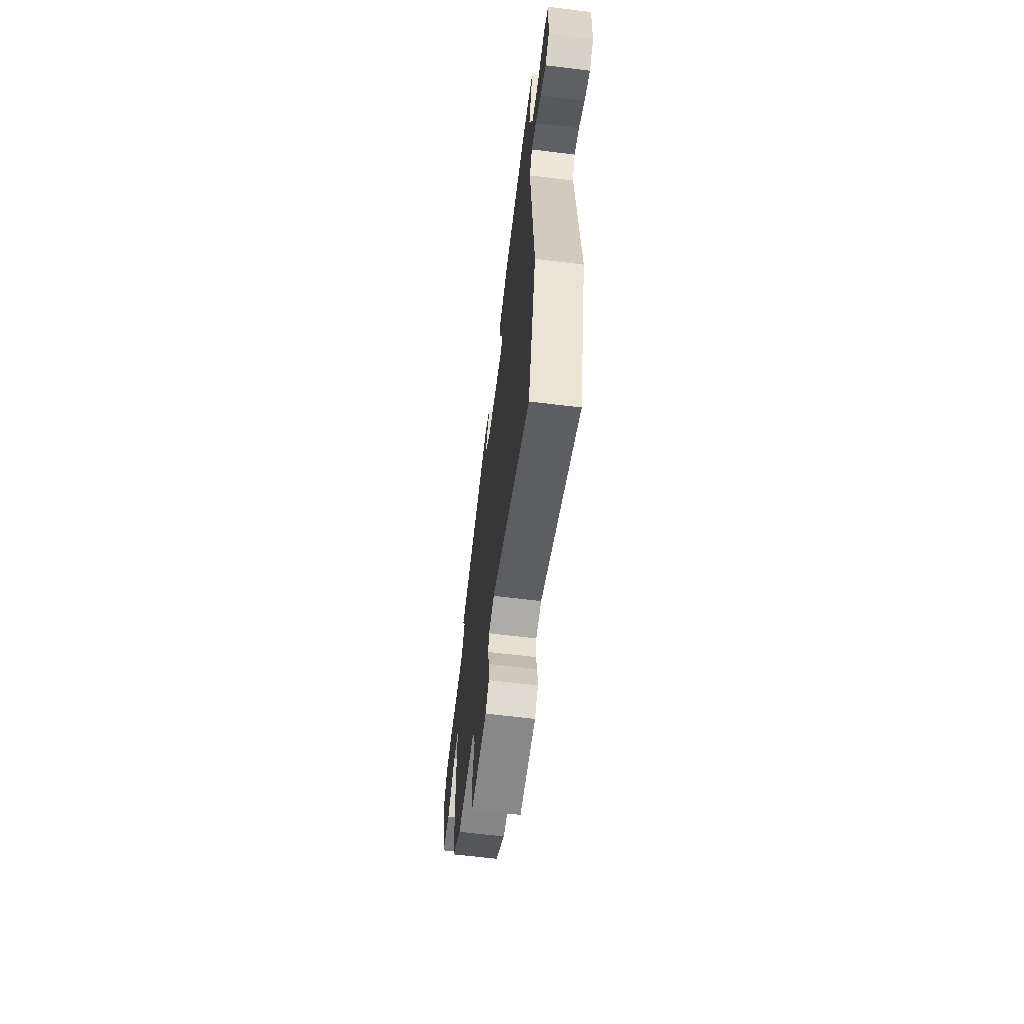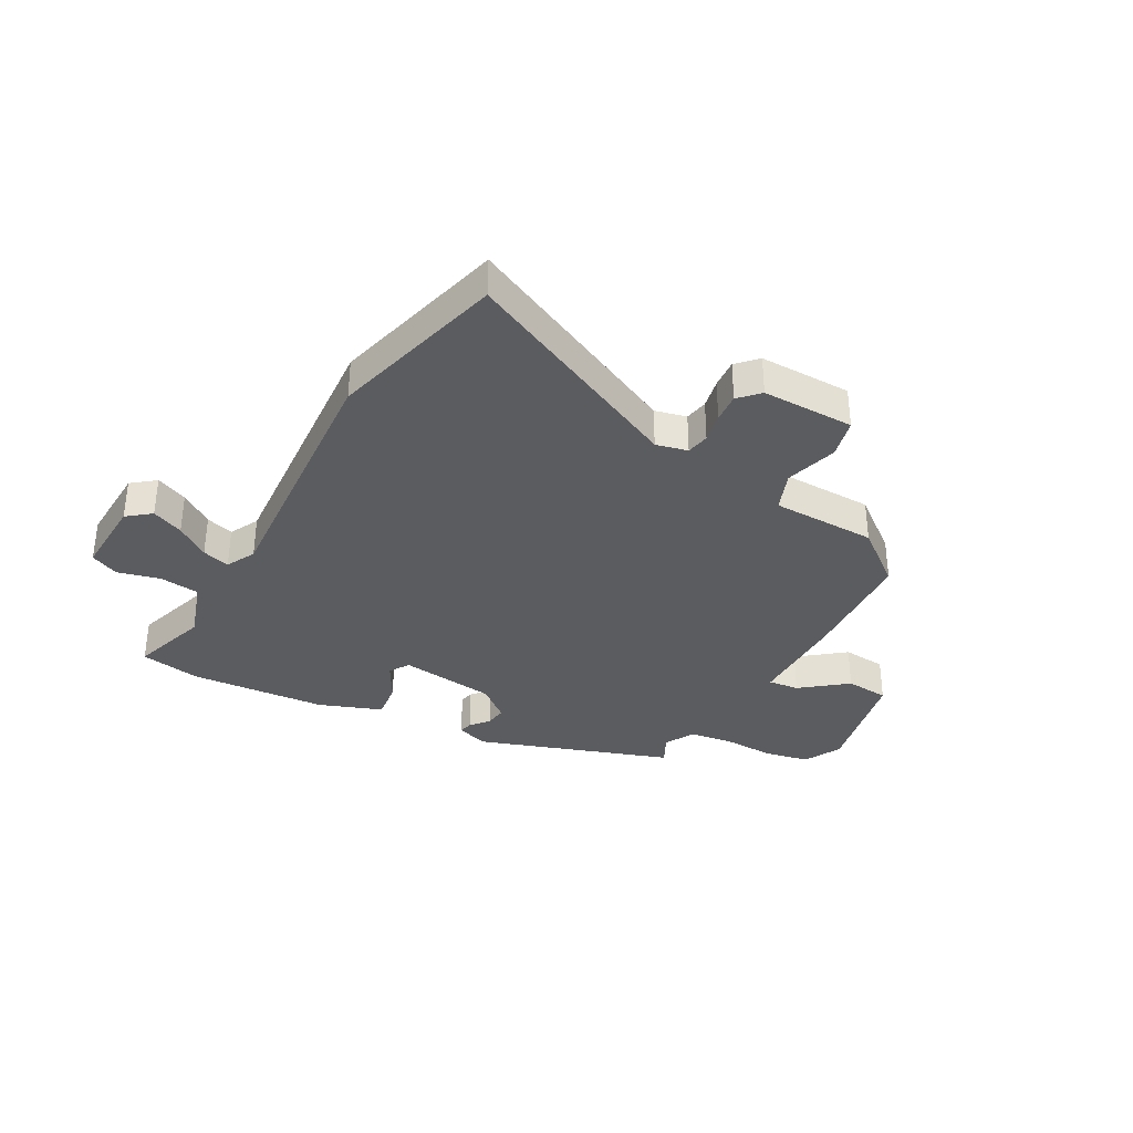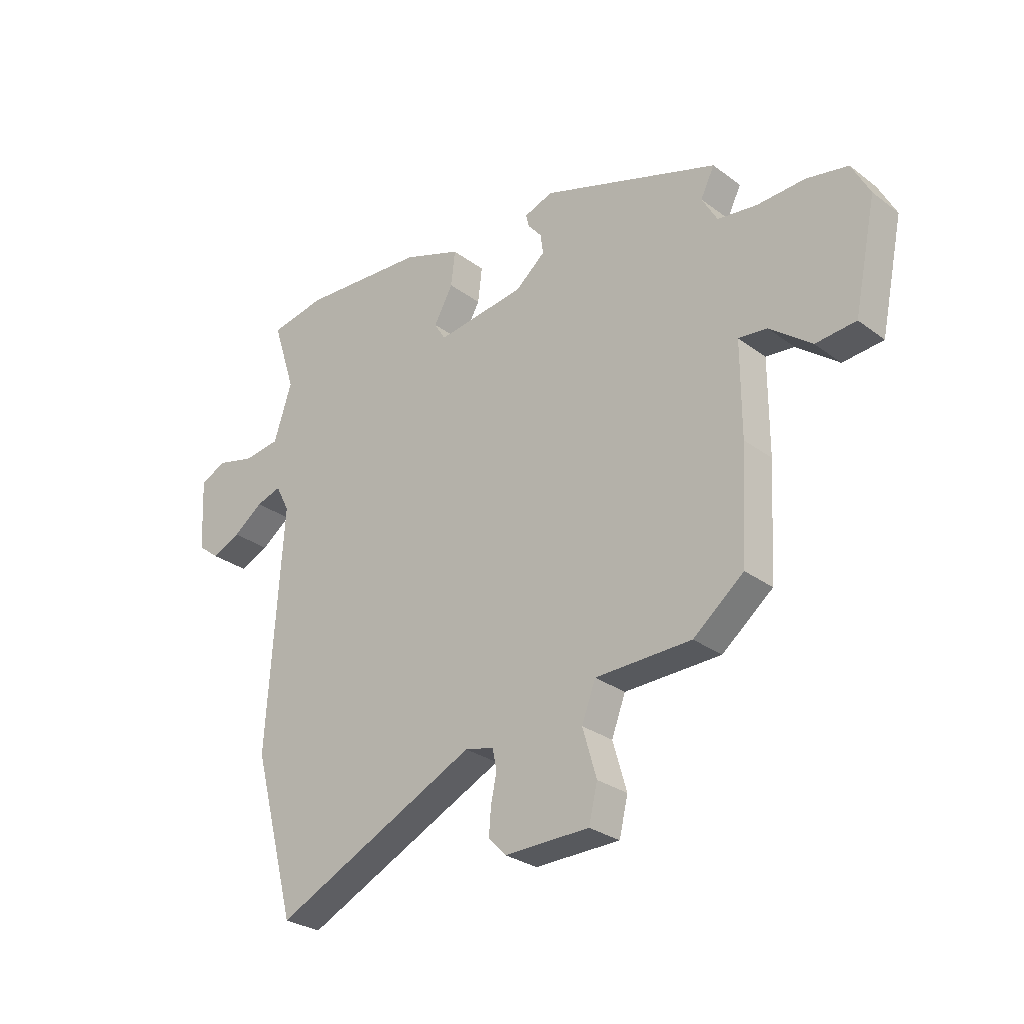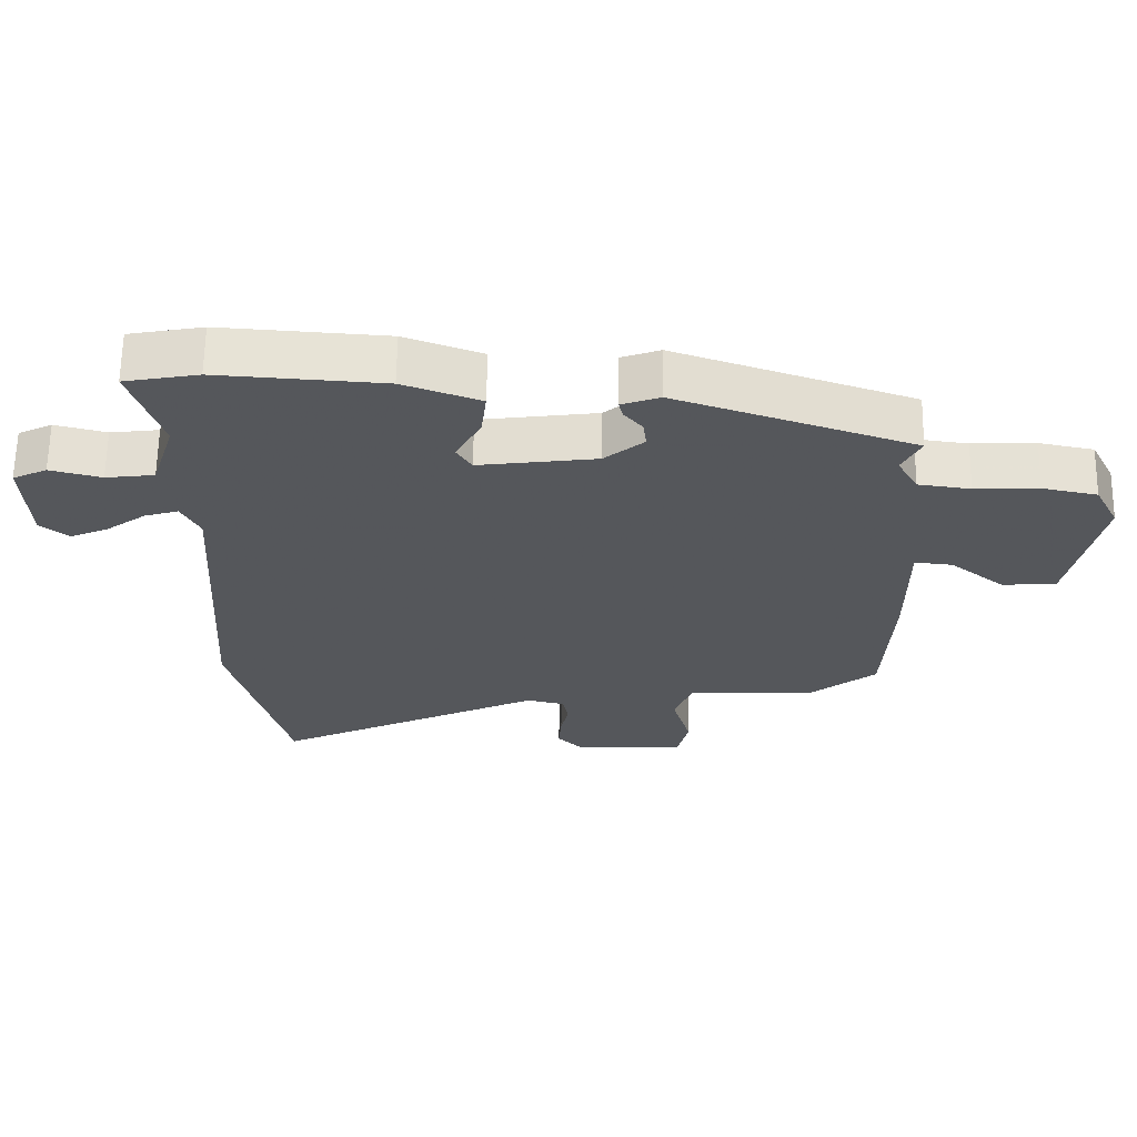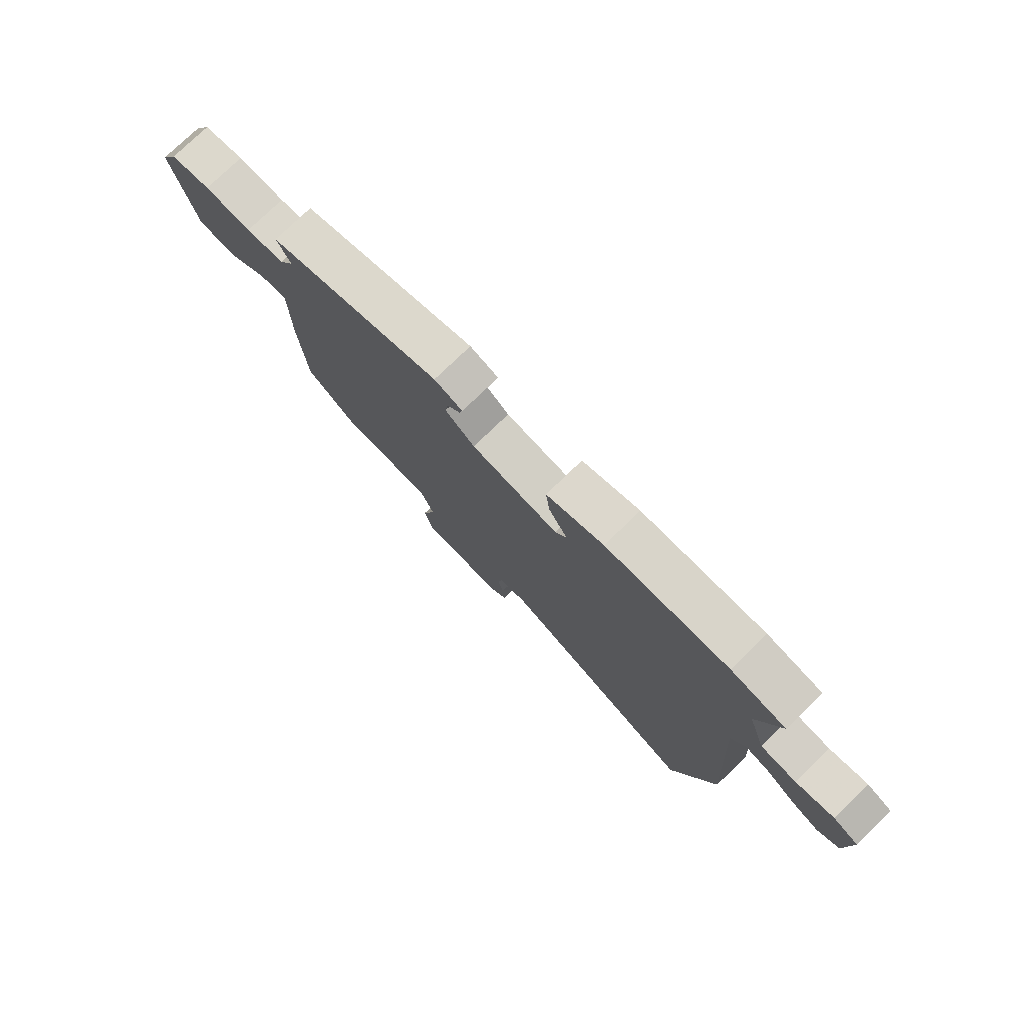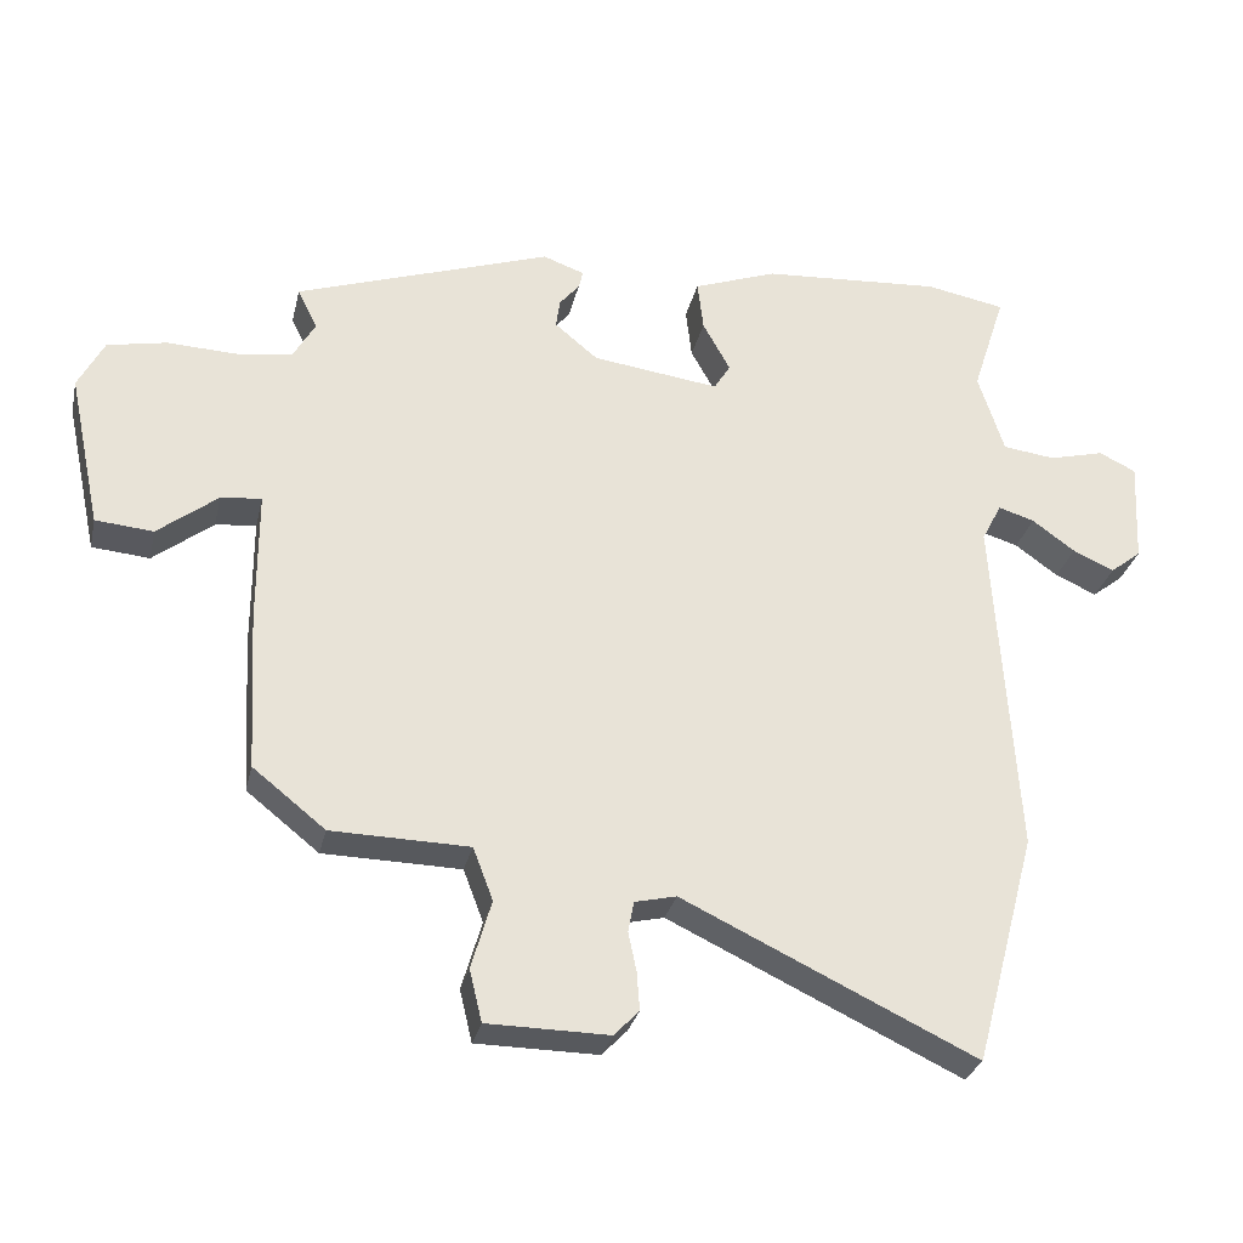
<metadata>
{"format":"obj","ext":"obj","renderer":"f3d","projection":"perspective","resolution":1024,"background":"white","views":[{"elev":-63.5,"azim":82.9,"up":"+Z"},{"elev":-34.8,"azim":151.3,"up":"+Y"},{"elev":-28.6,"azim":-137.9,"up":"+Z"},{"elev":63.7,"azim":-179.1,"up":"+Z"},{"elev":77.2,"azim":46.0,"up":"+Z"},{"elev":-29.4,"azim":-12.7,"up":"+Z"}]}
</metadata>
<code>
v -0.497 0.07 -0.384
v -0.509 0.07 -0.17
v -0.509 0.07 0.01
v -0.564 0.07 0.004
v -0.645 0.07 -0.059
v -0.723 0.07 -0.052
v -0.767 0.07 0.156
v -0.732 0.07 0.223
v -0.652 0.07 0.239
v -0.559 0.07 0.235
v -0.483 0.07 0.245
v -0.453 0.07 0.298
v -0.48 0.07 0.352
v -0.134 0.07 0.469
v -0.078 0.07 0.449
v -0.084 0.07 0.424
v -0.111 0.07 0.392
v -0.116 0.07 0.353
v -0.058 0.07 0.305
v 0.114 0.07 0.282
v 0.136 0.07 0.318
v 0.099 0.07 0.385
v 0.091 0.07 0.453
v 0.204 0.07 0.494
v 0.446 0.07 0.51
v 0.554 0.07 0.49
v 0.509 0.07 0.351
v 0.544 0.07 0.242
v 0.615 0.07 0.233
v 0.69 0.07 0.252
v 0.74 0.07 0.228
v 0.733 0.07 0.088
v 0.691 0.07 0.055
v 0.635 0.07 0.08
v 0.577 0.07 0.122
v 0.528 0.07 0.137
v 0.501 0.07 0.085
v 0.531 0.07 -0.383
v 0.447 0.07 -0.696
v 0.051 0.07 -0.508
v -0.005 0.07 -0.521
v -0.013 0.07 -0.562
v -0.002 0.07 -0.615
v 0.002 0.07 -0.667
v -0.032 0.07 -0.702
v -0.196 0.07 -0.7
v -0.213 0.07 -0.63
v -0.186 0.07 -0.537
v -0.213 0.07 -0.466
v -0.399 0.07 -0.462
v -0.497 0 -0.384
v -0.509 0 -0.17
v -0.509 0 0.01
v -0.564 0 0.004
v -0.645 0 -0.059
v -0.723 0 -0.052
v -0.767 0 0.156
v -0.732 0 0.223
v -0.652 0 0.239
v -0.559 0 0.235
v -0.483 0 0.245
v -0.453 0 0.298
v -0.48 0 0.352
v -0.134 0 0.469
v -0.078 0 0.449
v -0.084 0 0.424
v -0.111 0 0.392
v -0.116 0 0.353
v -0.058 0 0.305
v 0.114 0 0.282
v 0.136 0 0.318
v 0.099 0 0.385
v 0.091 0 0.453
v 0.204 0 0.494
v 0.446 0 0.51
v 0.554 0 0.49
v 0.509 0 0.351
v 0.544 0 0.242
v 0.615 0 0.233
v 0.69 0 0.252
v 0.74 0 0.228
v 0.733 0 0.088
v 0.691 0 0.055
v 0.635 0 0.08
v 0.577 0 0.122
v 0.528 0 0.137
v 0.501 0 0.085
v 0.531 0 -0.383
v 0.447 0 -0.696
v 0.051 0 -0.508
v -0.005 0 -0.521
v -0.013 0 -0.562
v -0.002 0 -0.615
v 0.002 0 -0.667
v -0.032 0 -0.702
v -0.196 0 -0.7
v -0.213 0 -0.63
v -0.186 0 -0.537
v -0.213 0 -0.466
v -0.399 0 -0.462
f 1 2 3
f 50 1 3
f 49 50 3
f 46 47 48
f 45 46 48
f 44 45 48
f 43 44 48
f 42 43 48
f 41 42 48 49
f 40 41 49 3
f 39 40 3
f 38 39 3
f 37 38 3
f 33 34 35
f 32 33 35
f 31 32 35
f 30 31 35
f 29 30 35
f 28 29 35 36
f 36 37 3
f 28 36 3
f 27 28 3
f 25 26 27
f 24 25 27
f 23 24 27
f 22 23 27
f 21 22 27
f 15 16 17
f 14 15 17
f 13 14 17
f 12 13 17
f 11 12 17 18
f 8 9 10
f 7 8 10
f 6 7 10
f 5 6 10
f 4 5 10
f 4 10 11
f 11 18 19
f 4 11 19
f 3 4 19
f 20 21 27
f 3 19 20
f 3 20 27
f 53 52 51
f 53 51 100
f 53 100 99
f 98 97 96
f 98 96 95
f 98 95 94
f 98 94 93
f 98 93 92
f 99 98 92 91
f 53 99 91 90
f 53 90 89
f 53 89 88
f 53 88 87
f 85 84 83
f 85 83 82
f 85 82 81
f 85 81 80
f 85 80 79
f 86 85 79 78
f 53 87 86
f 53 86 78
f 53 78 77
f 77 76 75
f 77 75 74
f 77 74 73
f 77 73 72
f 77 72 71
f 67 66 65
f 67 65 64
f 67 64 63
f 67 63 62
f 68 67 62 61
f 60 59 58
f 60 58 57
f 60 57 56
f 60 56 55
f 60 55 54
f 61 60 54
f 69 68 61
f 69 61 54
f 69 54 53
f 77 71 70
f 70 69 53
f 77 70 53
f 1 51 52 2
f 2 52 53 3
f 3 53 54 4
f 4 54 55 5
f 5 55 56 6
f 6 56 57 7
f 7 57 58 8
f 8 58 59 9
f 9 59 60 10
f 10 60 61 11
f 11 61 62 12
f 12 62 63 13
f 13 63 64 14
f 14 64 65 15
f 15 65 66 16
f 16 66 67 17
f 17 67 68 18
f 18 68 69 19
f 19 69 70 20
f 20 70 71 21
f 21 71 72 22
f 22 72 73 23
f 23 73 74 24
f 24 74 75 25
f 25 75 76 26
f 26 76 77 27
f 27 77 78 28
f 28 78 79 29
f 29 79 80 30
f 30 80 81 31
f 31 81 82 32
f 32 82 83 33
f 33 83 84 34
f 34 84 85 35
f 35 85 86 36
f 36 86 87 37
f 37 87 88 38
f 38 88 89 39
f 39 89 90 40
f 40 90 91 41
f 41 91 92 42
f 42 92 93 43
f 43 93 94 44
f 44 94 95 45
f 45 95 96 46
f 46 96 97 47
f 47 97 98 48
f 48 98 99 49
f 49 99 100 50
f 50 100 51 1

</code>
